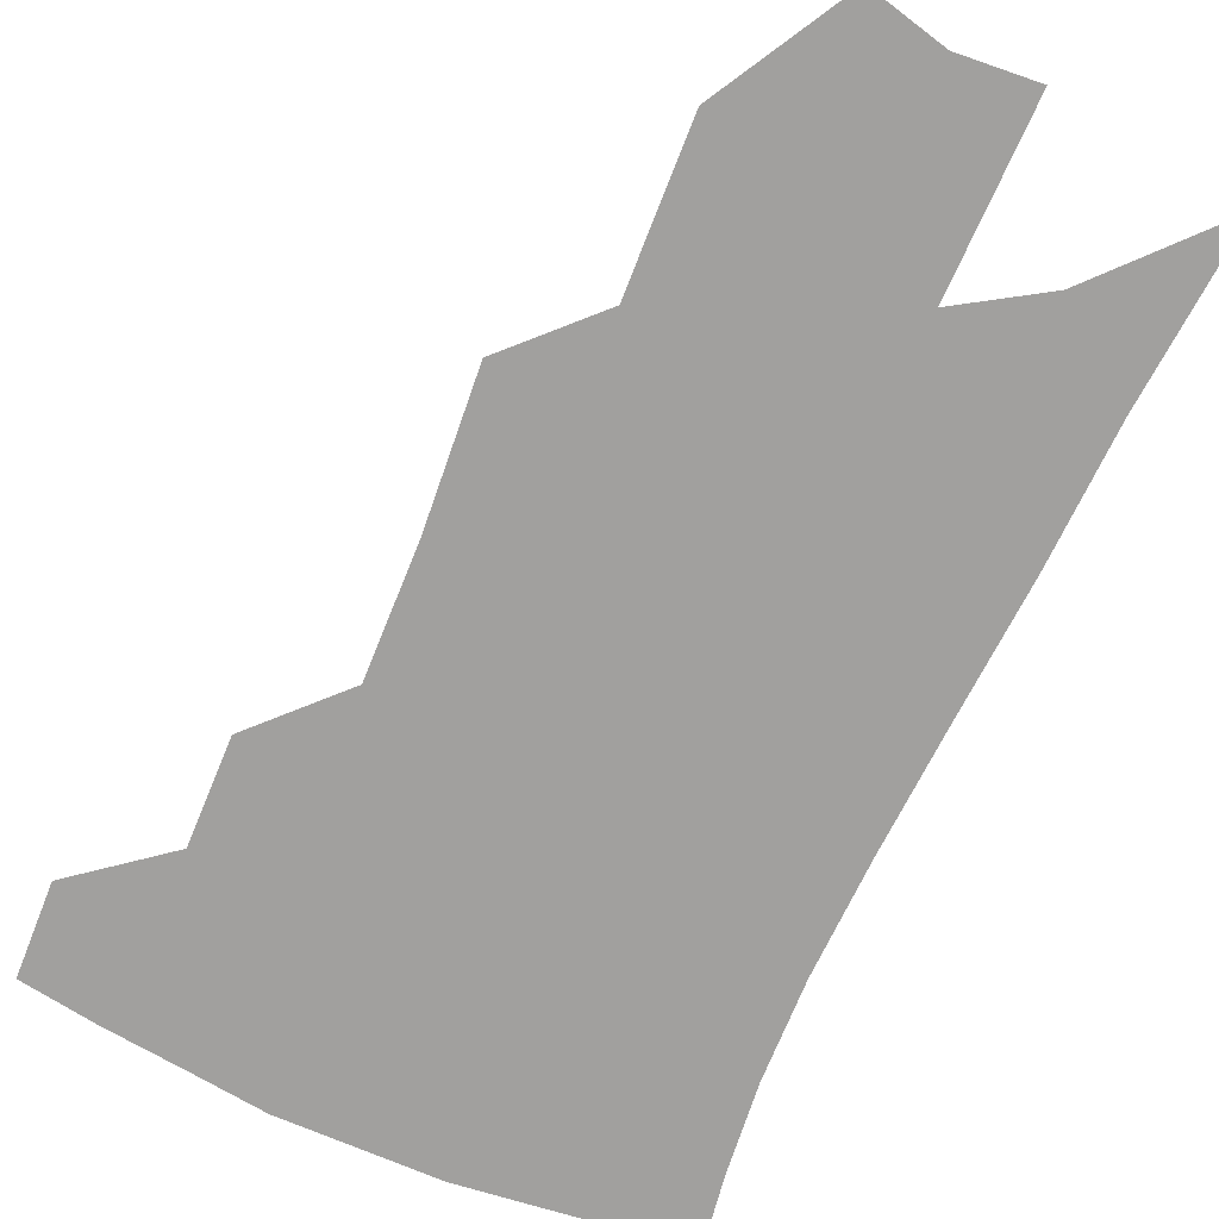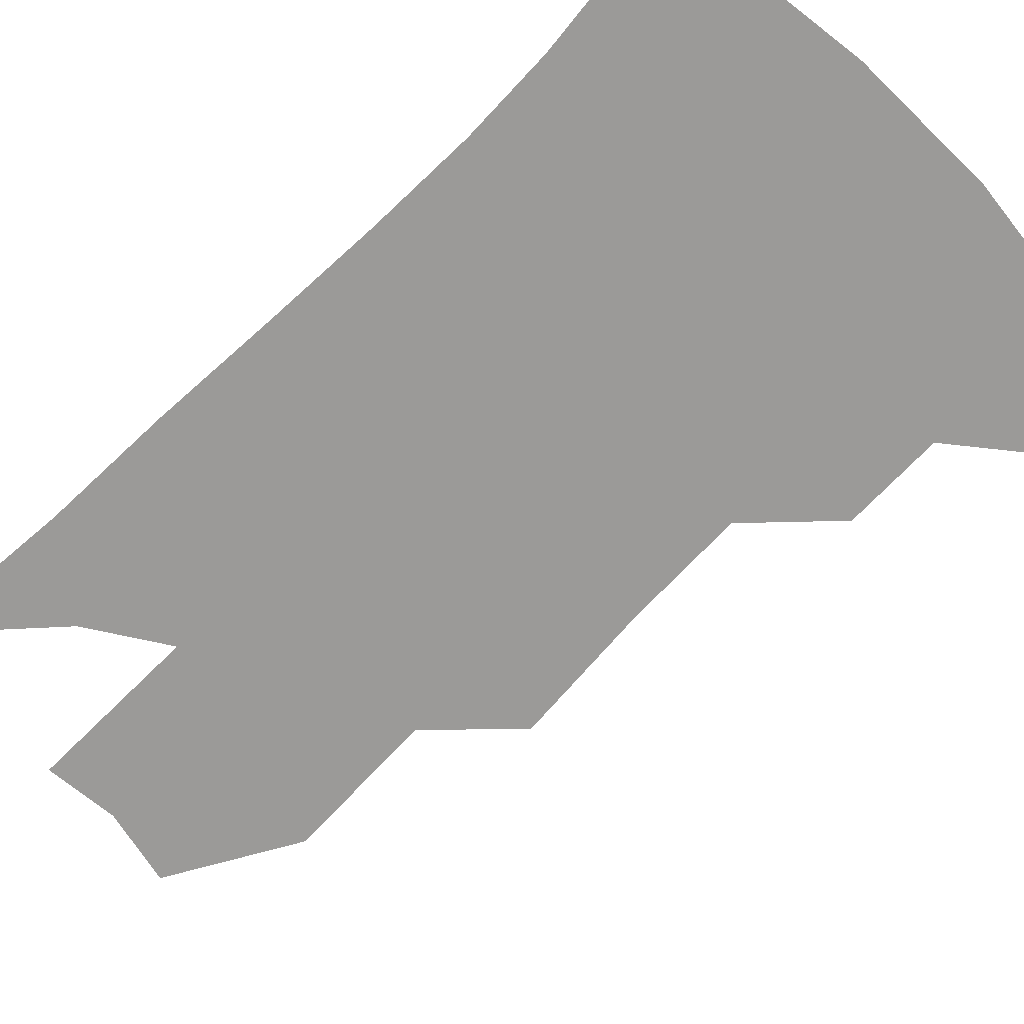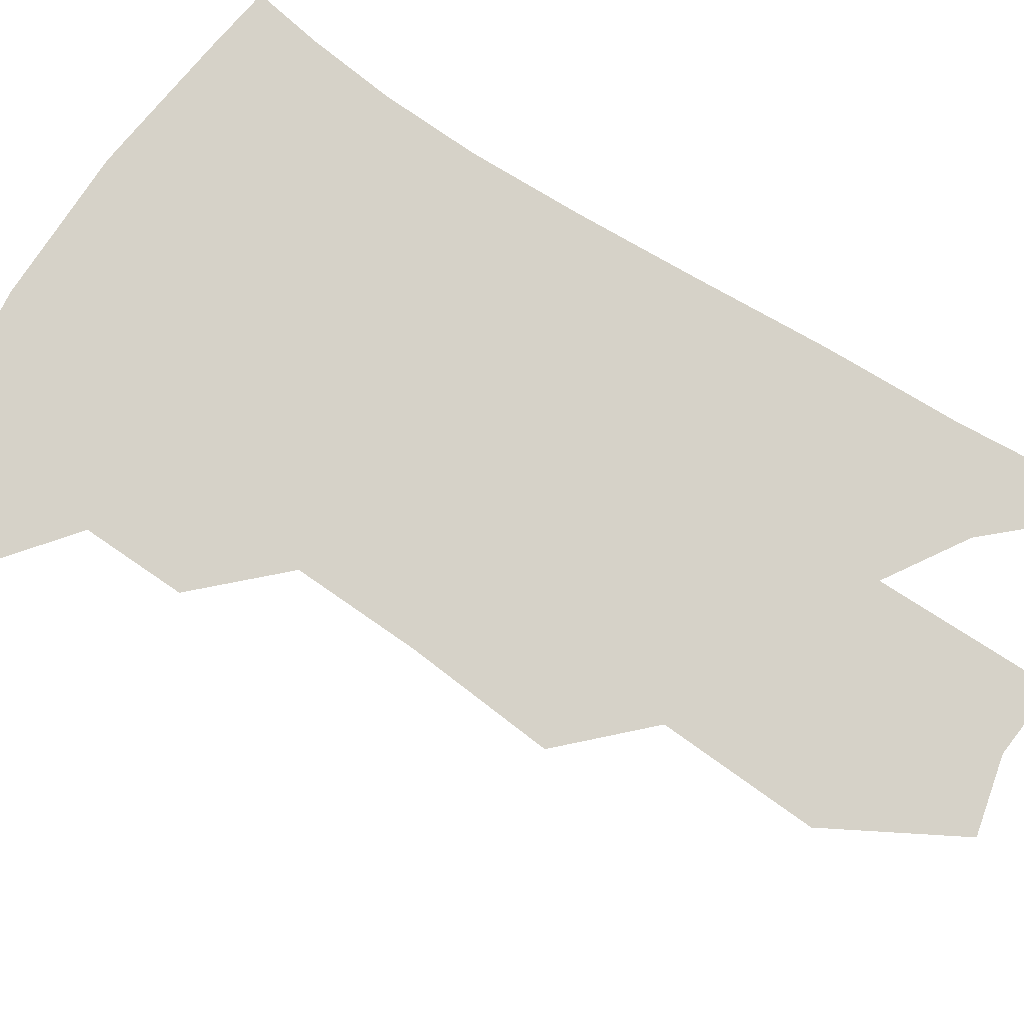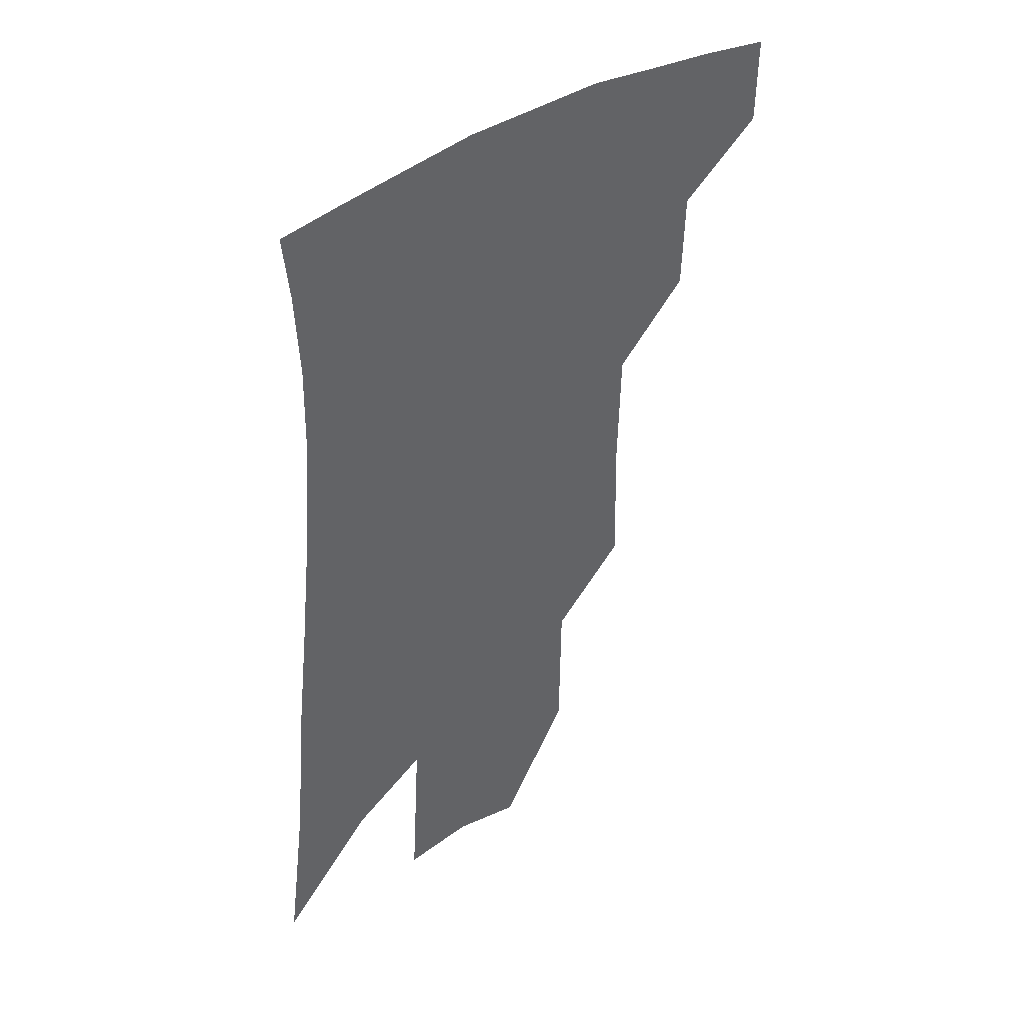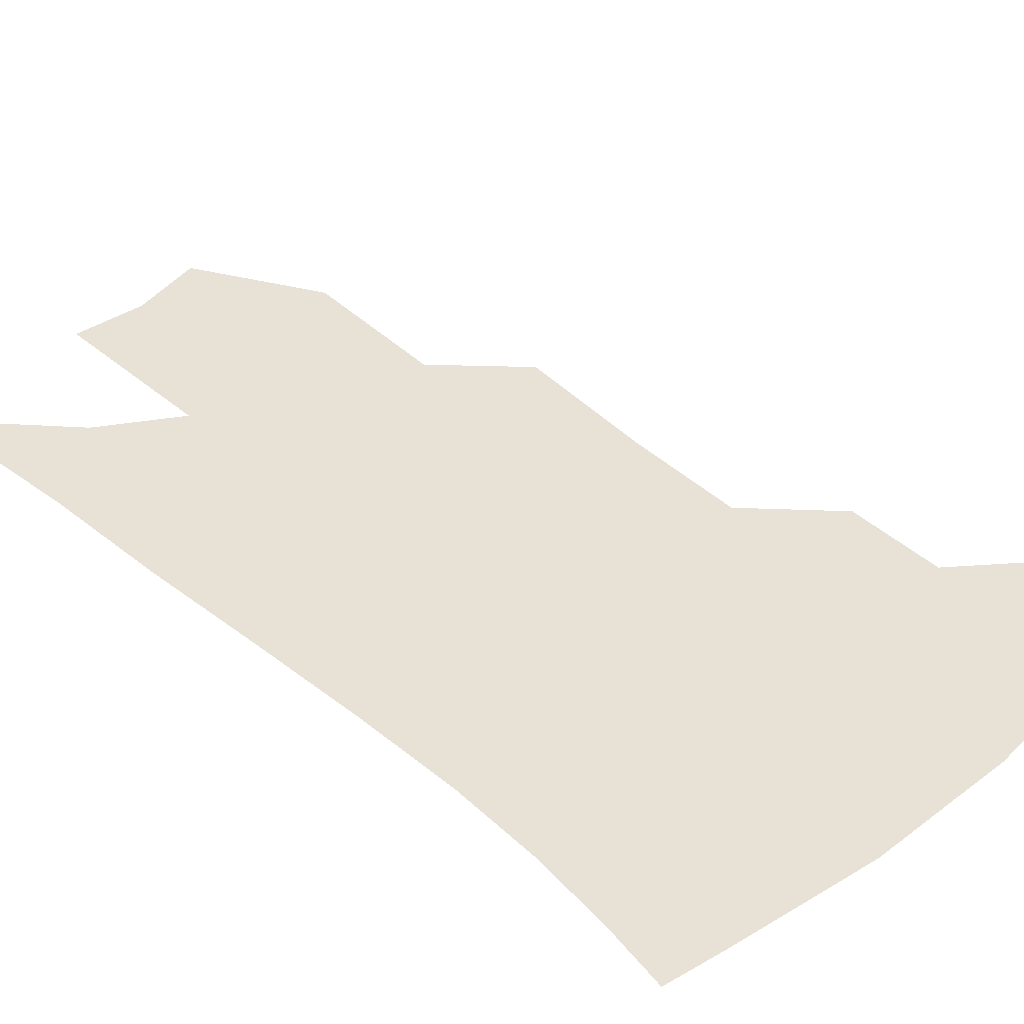
<metadata>
{"format":"obj","ext":"obj","renderer":"f3d","projection":"perspective","resolution":1024,"background":"white","views":[{"elev":-71.8,"azim":-20.7,"up":"+Z"},{"elev":-69.3,"azim":138.5,"up":"+Z"},{"elev":77.5,"azim":-53.9,"up":"+Z"},{"elev":43.3,"azim":139.8,"up":"+Y"},{"elev":40.5,"azim":139.9,"up":"+Z"}]}
</metadata>
<code>
v 480.6 375.7 0
v 480.2 403.4 0
v 509.1 325.1 0
v 508.1 356.4 0
v 507.5 385 0
v 503 408.2 0
v 533.3 218.6 0
v 534.4 263.9 0
v 533.5 302.4 0
v 534.9 340.6 0
v 533.5 366.6 0
v 530.2 389.1 0
v 526.3 412.2 0
v 558.4 148.2 0
v 557.9 196.3 0
v 558.6 245.1 0
v 556.9 279.4 0
v 556.6 316 0
v 556.2 345.3 0
v 555.7 371.1 0
v 553 392.6 0
v 549.3 416.3 0
v 582.5 110.7 0
v 582 169.2 0
v 580.9 217.3 0
v 579.2 253.4 0
v 578.1 289.7 0
v 577.7 323 0
v 577.1 348.8 0
v 576.7 372.7 0
v 575.6 394.5 0
v 573.4 417.4 0
v 605.4 117.6 0
v 603.4 175.4 0
v 601.3 218.3 0
v 599.4 258.3 0
v 598.1 293.6 0
v 597.5 325.1 0
v 597.6 350.9 0
v 597.9 374.2 0
v 598 395.4 0
v 596.1 418.5 0
v 628.5 116.9 0
v 625.2 171.5 0
v 621.9 217.9 0
v 619.5 257.8 0
v 618 291.5 0
v 617.3 322.1 0
v 617.3 350.9 0
v 618.2 374.4 0
v 619.4 395.5 0
v 619.8 417 0
v 650.2 157.7 0
v 644.5 208.4 0
v 642 247 0
v 639.1 284.4 0
v 637.1 318.3 0
v 637.2 346.7 0
v 638.2 372.1 0
v 640.3 394.9 0
v 642 415.5 0
v 682.3 126.4 0
v 675.2 179.6 0
v 671.5 221.2 0
v 666.6 262.5 0
v 662.5 300.6 0
v 659.6 335.4 0
v 658.9 365.7 0
v 660.2 392.8 0
v 662.4 413.7 0
f 4 5 1
f 1 5 2
f 5 6 2
f 9 10 3
f 3 10 4
f 10 11 4
f 4 11 5
f 11 12 5
f 5 12 6
f 12 13 6
f 15 16 7
f 7 16 8
f 16 17 8
f 8 17 9
f 17 18 9
f 9 18 10
f 18 19 10
f 10 19 11
f 19 20 11
f 11 20 12
f 20 21 12
f 12 21 13
f 21 22 13
f 23 24 14
f 14 24 15
f 24 25 15
f 15 25 16
f 25 26 16
f 16 26 17
f 26 27 17
f 17 27 18
f 27 28 18
f 18 28 19
f 28 29 19
f 19 29 20
f 29 30 20
f 20 30 21
f 30 31 21
f 21 31 22
f 31 32 22
f 23 33 24
f 33 34 24
f 24 34 25
f 34 35 25
f 25 35 26
f 35 36 26
f 26 36 27
f 36 37 27
f 27 37 28
f 37 38 28
f 28 38 29
f 38 39 29
f 29 39 30
f 39 40 30
f 30 40 31
f 40 41 31
f 31 41 32
f 41 42 32
f 33 43 34
f 43 44 34
f 34 44 35
f 44 45 35
f 35 45 36
f 45 46 36
f 36 46 37
f 46 47 37
f 37 47 38
f 47 48 38
f 38 48 39
f 48 49 39
f 39 49 40
f 49 50 40
f 40 50 41
f 50 51 41
f 41 51 42
f 51 52 42
f 44 53 45
f 53 54 45
f 45 54 46
f 54 55 46
f 46 55 47
f 55 56 47
f 47 56 48
f 56 57 48
f 48 57 49
f 57 58 49
f 49 58 50
f 58 59 50
f 50 59 51
f 59 60 51
f 51 60 52
f 60 61 52
f 53 62 54
f 62 63 54
f 54 63 55
f 63 64 55
f 55 64 56
f 64 65 56
f 56 65 57
f 65 66 57
f 57 66 58
f 66 67 58
f 58 67 59
f 67 68 59
f 59 68 60
f 68 69 60
f 60 69 61
f 69 70 61

</code>
